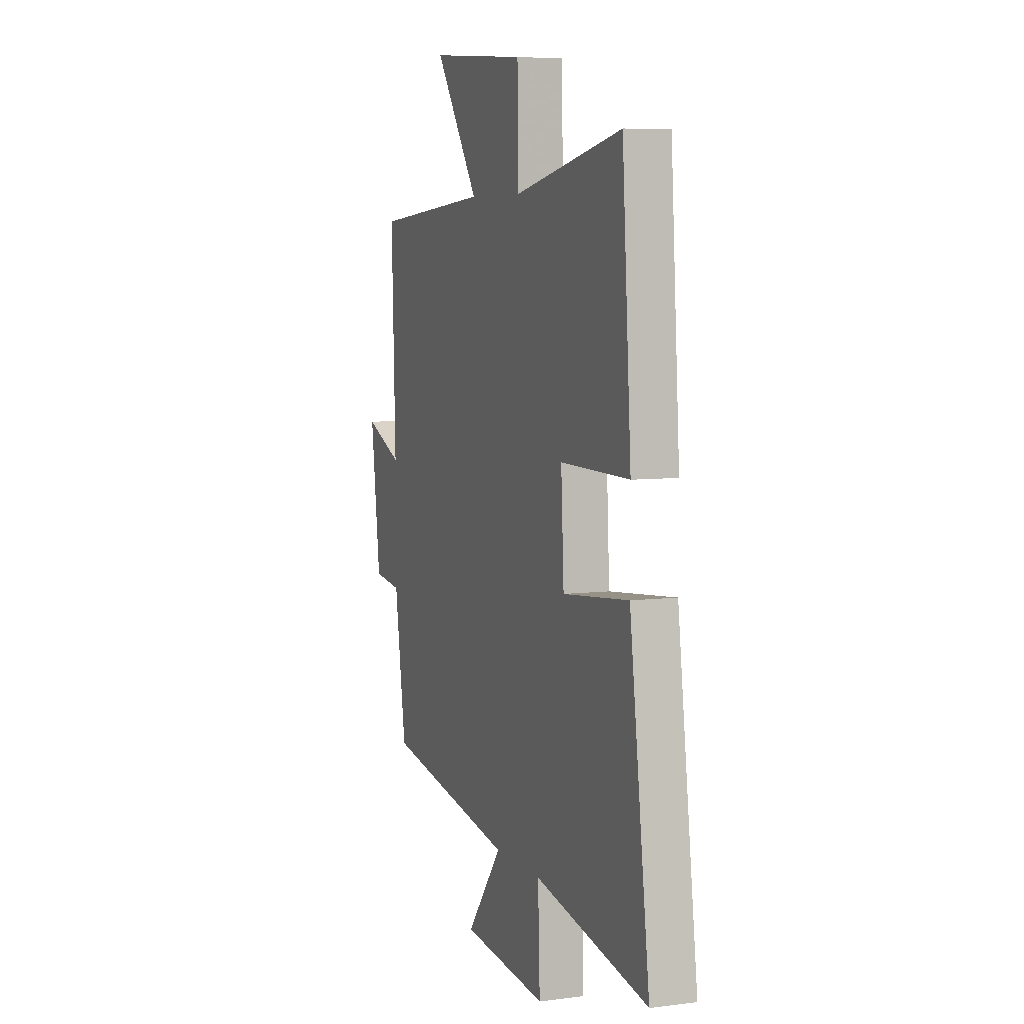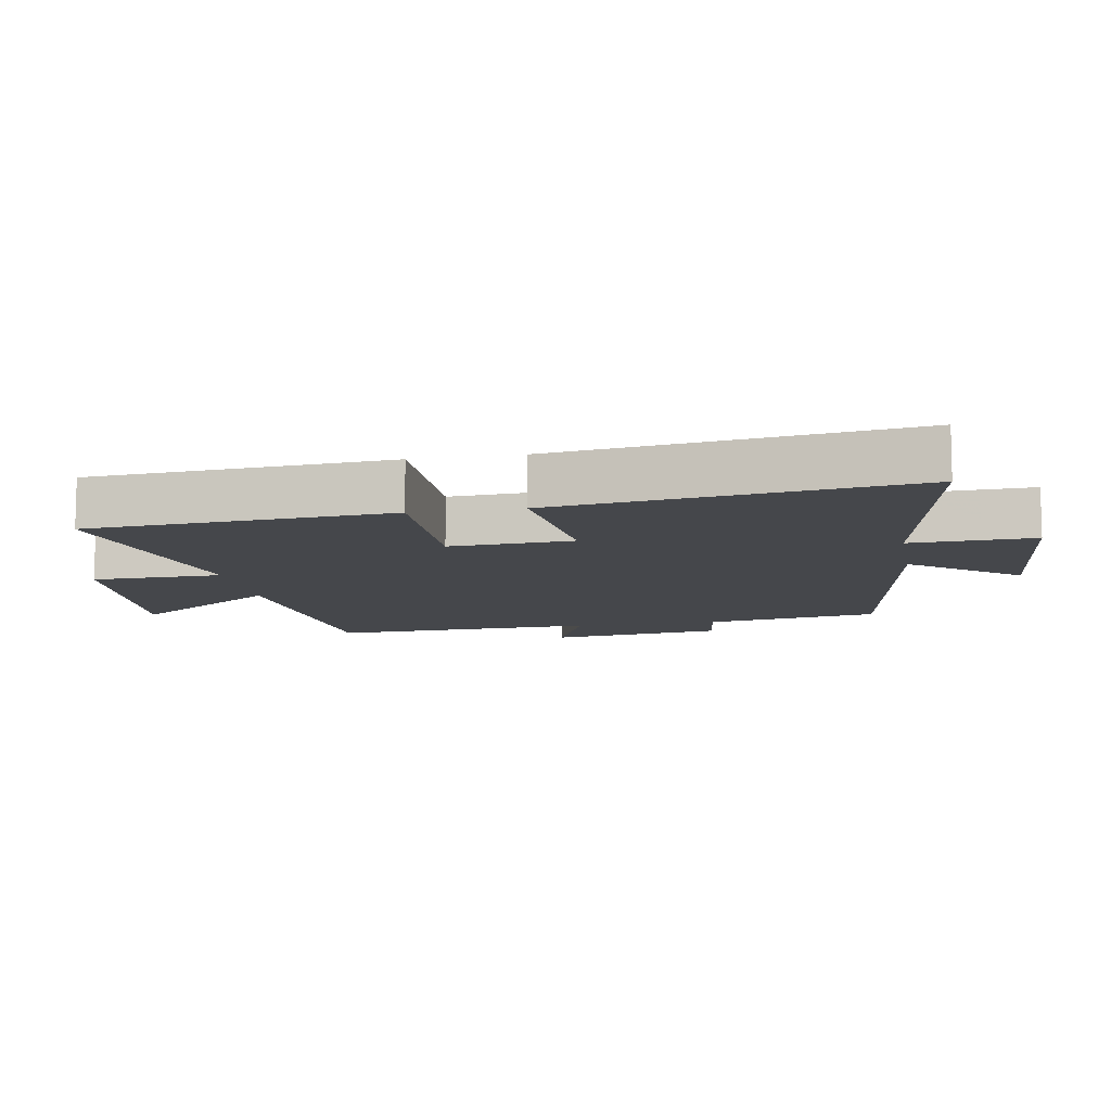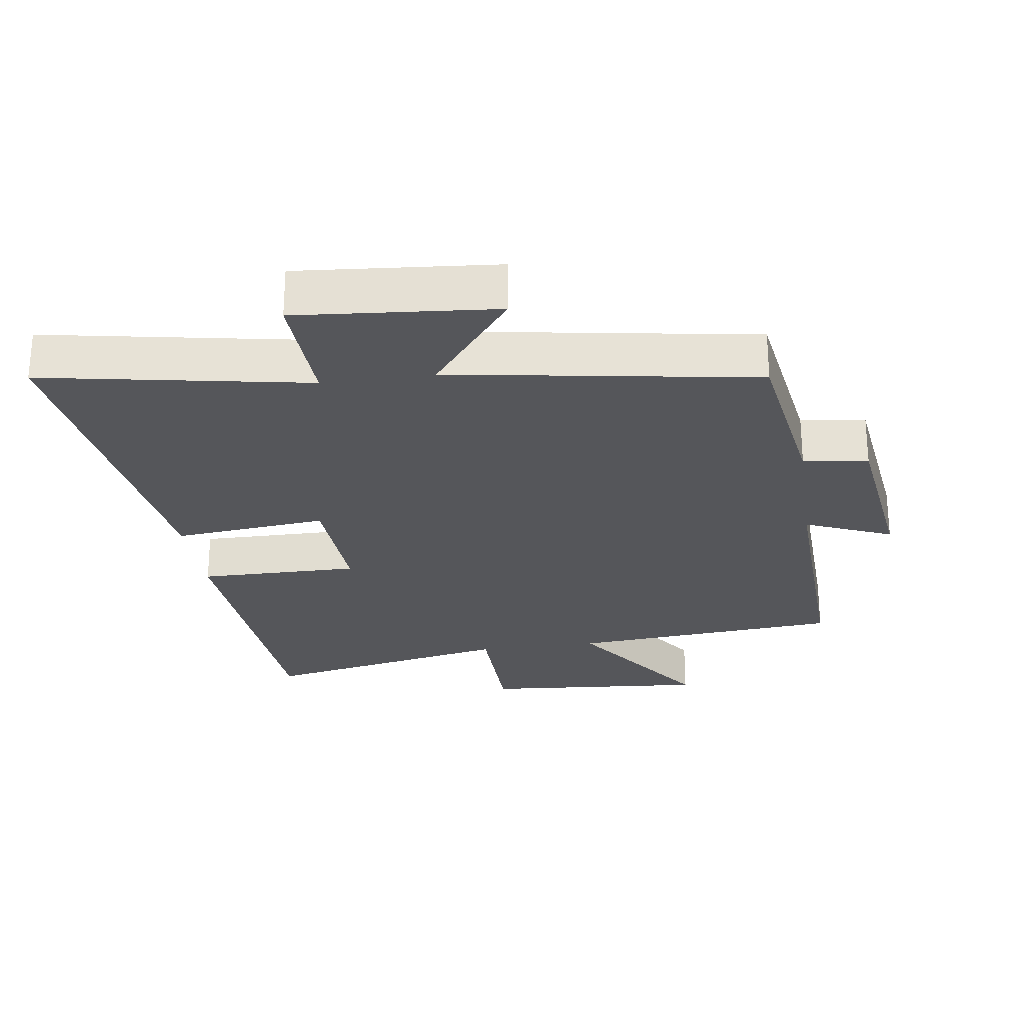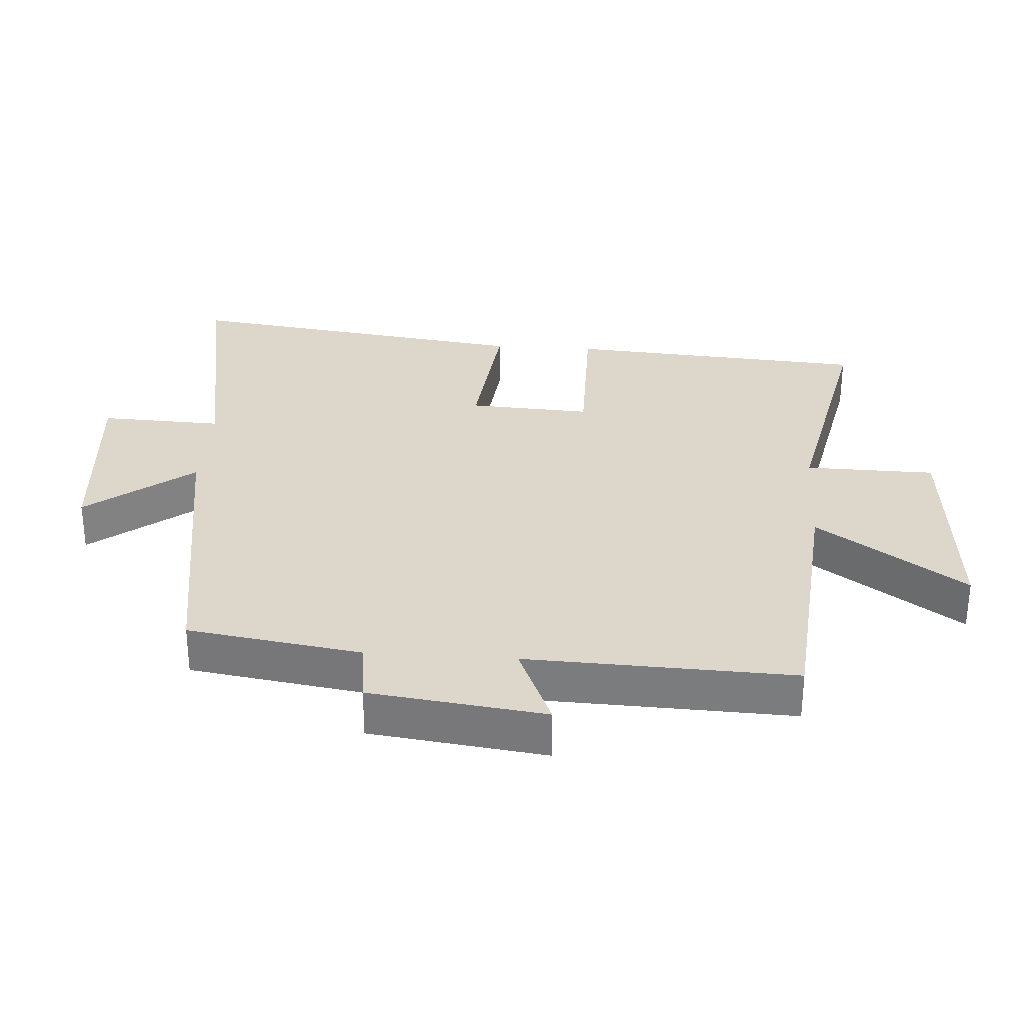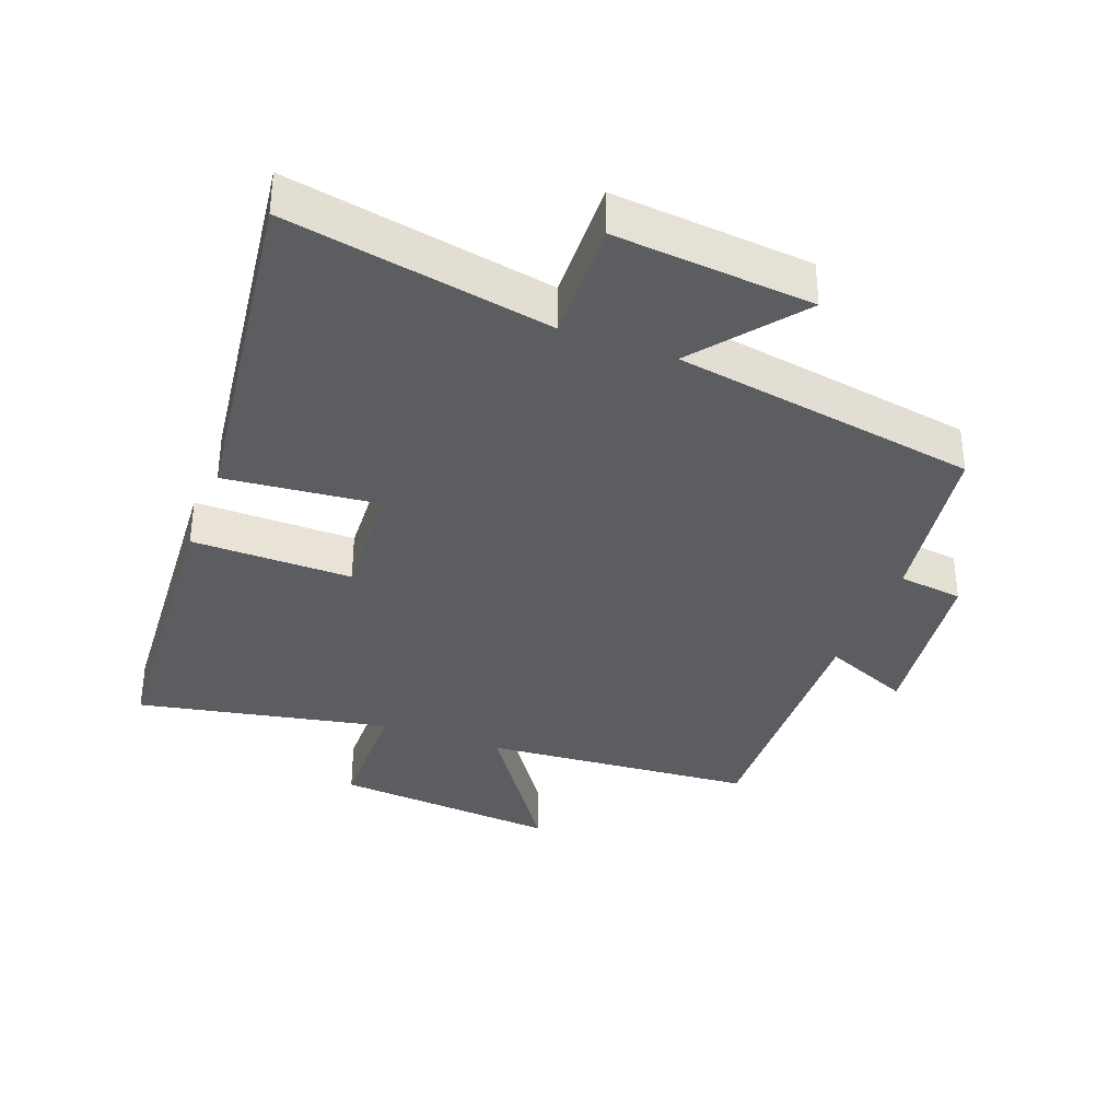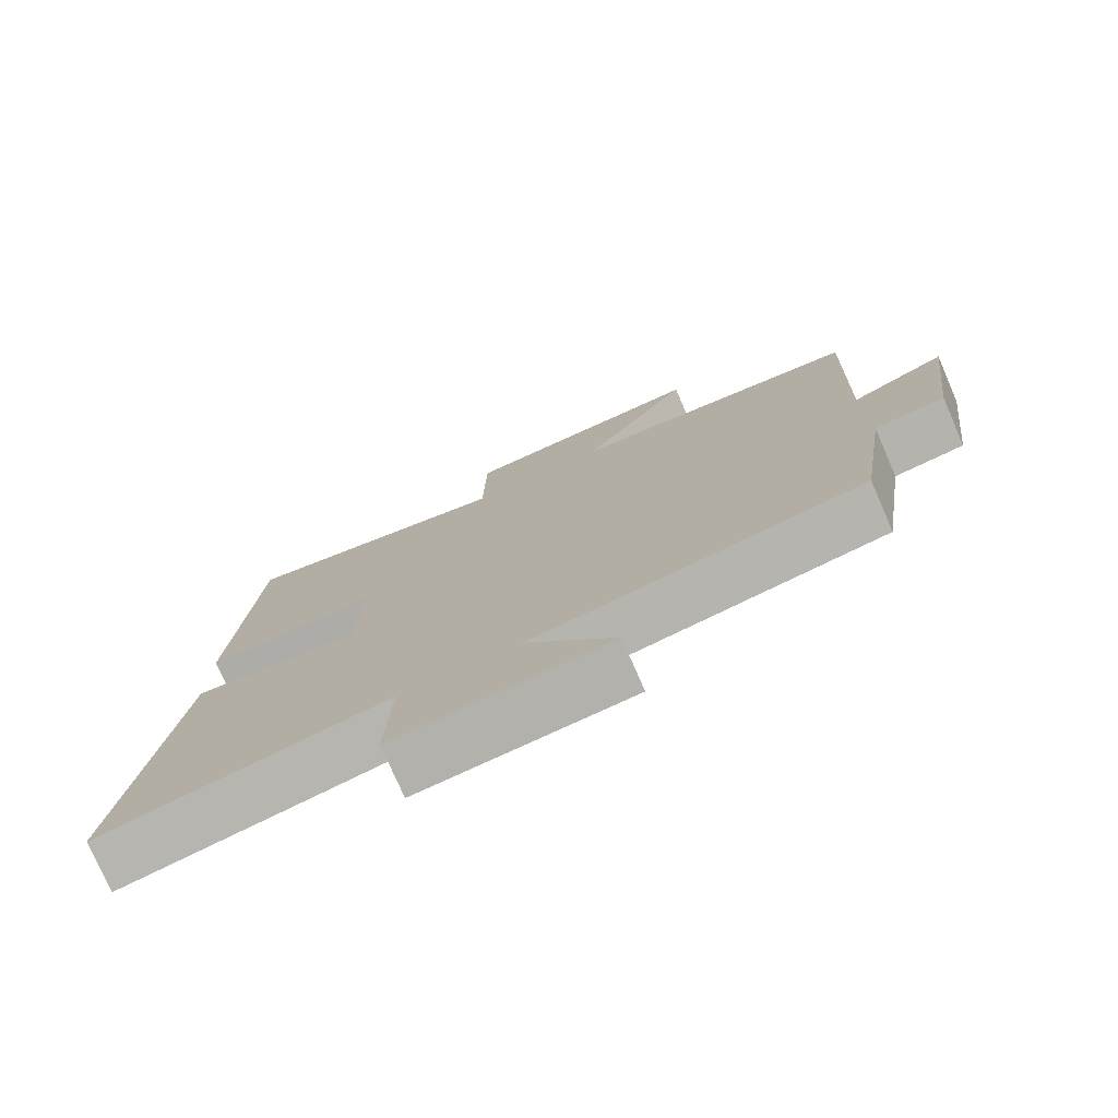
<metadata>
{"format":"obj","ext":"obj","renderer":"f3d","projection":"perspective","resolution":1024,"background":"white","views":[{"elev":6.5,"azim":69.2,"up":"+Z"},{"elev":-10.2,"azim":100.2,"up":"+Y"},{"elev":-26.1,"azim":-171.8,"up":"+Y"},{"elev":30.5,"azim":-86.0,"up":"+Y"},{"elev":-35.7,"azim":159.2,"up":"+Y"},{"elev":-76.7,"azim":-156.5,"up":"+Z"}]}
</metadata>
<code>
v -0.514 0.07 0.466
v -0.103 0.07 0.5
v -0.258 0.07 0.725
v 0.084 0.07 0.697
v 0.087 0.07 0.5
v 0.468 0.07 0.577
v 0.5 0.07 0.12
v 0.257 0.07 0.122
v 0.267 0.07 -0.064
v 0.5 0.07 -0.04
v 0.571 0.07 -0.573
v 0.17 0.07 -0.5
v 0.177 0.07 -0.686
v -0.123 0.07 -0.66
v 0.002 0.07 -0.5
v -0.46 0.07 -0.425
v -0.5 0.07 -0.161
v -0.598 0.07 -0.149
v -0.632 0.07 0.117
v -0.5 0.07 0.061
v -0.514 0 0.466
v -0.103 0 0.5
v -0.258 0 0.725
v 0.084 0 0.697
v 0.087 0 0.5
v 0.468 0 0.577
v 0.5 0 0.12
v 0.257 0 0.122
v 0.267 0 -0.064
v 0.5 0 -0.04
v 0.571 0 -0.573
v 0.17 0 -0.5
v 0.177 0 -0.686
v -0.123 0 -0.66
v 0.002 0 -0.5
v -0.46 0 -0.425
v -0.5 0 -0.161
v -0.598 0 -0.149
v -0.632 0 0.117
v -0.5 0 0.061
f 17 18 19 20
f 15 16 17 20
f 15 20 1 2
f 12 13 14 15
f 12 15 2
f 9 10 11 12
f 8 9 12 2
f 5 6 7 8
f 5 8 2 3
f 3 4 5
f 40 39 38 37
f 40 37 36 35
f 22 21 40 35
f 35 34 33 32
f 22 35 32
f 32 31 30 29
f 22 32 29 28
f 28 27 26 25
f 23 22 28 25
f 25 24 23
f 1 21 22 2
f 2 22 23 3
f 3 23 24 4
f 4 24 25 5
f 5 25 26 6
f 6 26 27 7
f 7 27 28 8
f 8 28 29 9
f 9 29 30 10
f 10 30 31 11
f 11 31 32 12
f 12 32 33 13
f 13 33 34 14
f 14 34 35 15
f 15 35 36 16
f 16 36 37 17
f 17 37 38 18
f 18 38 39 19
f 19 39 40 20
f 20 40 21 1

</code>
